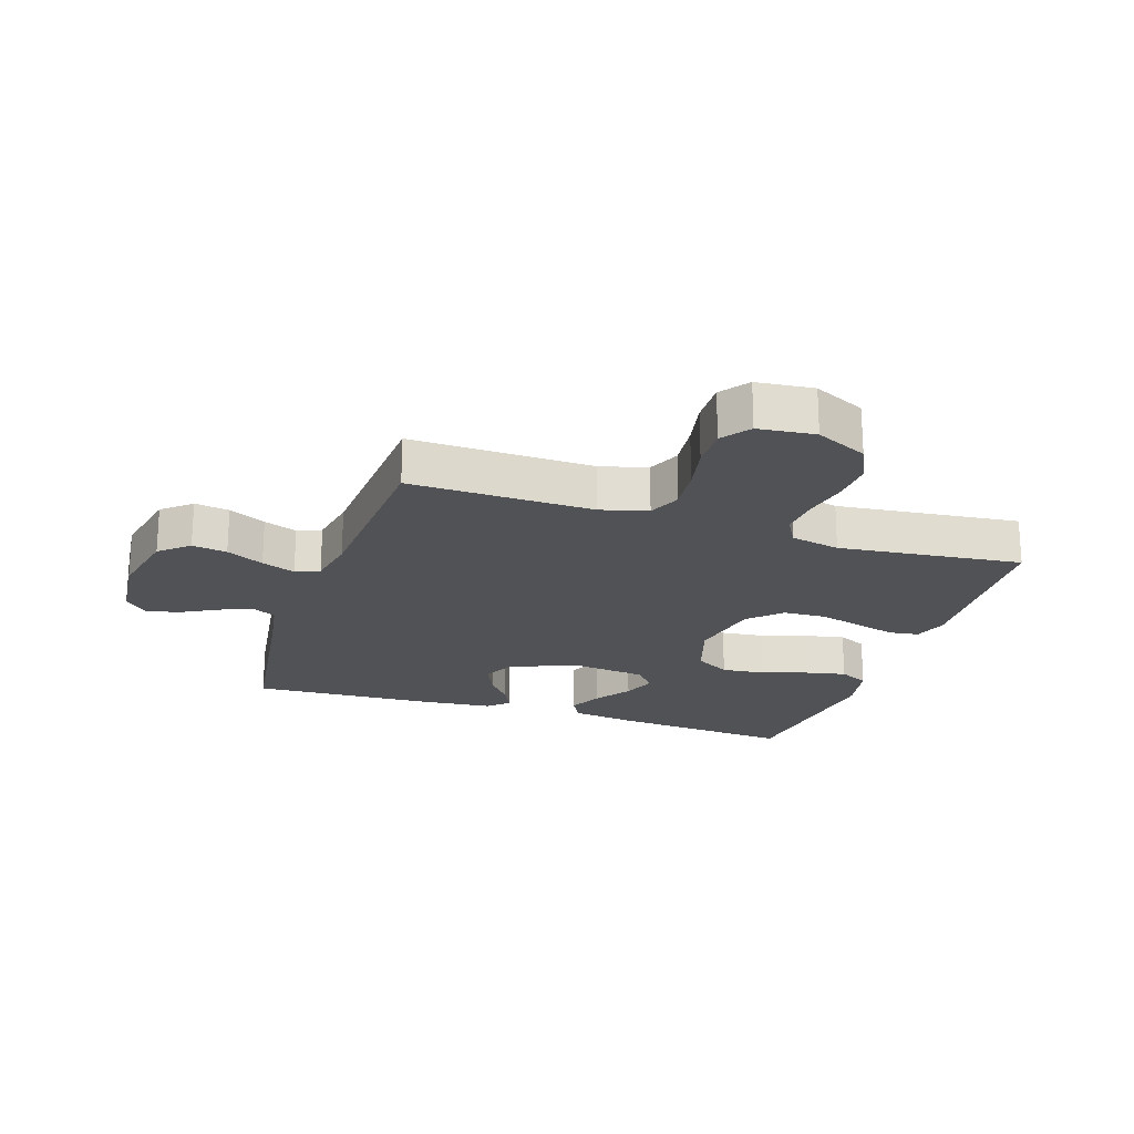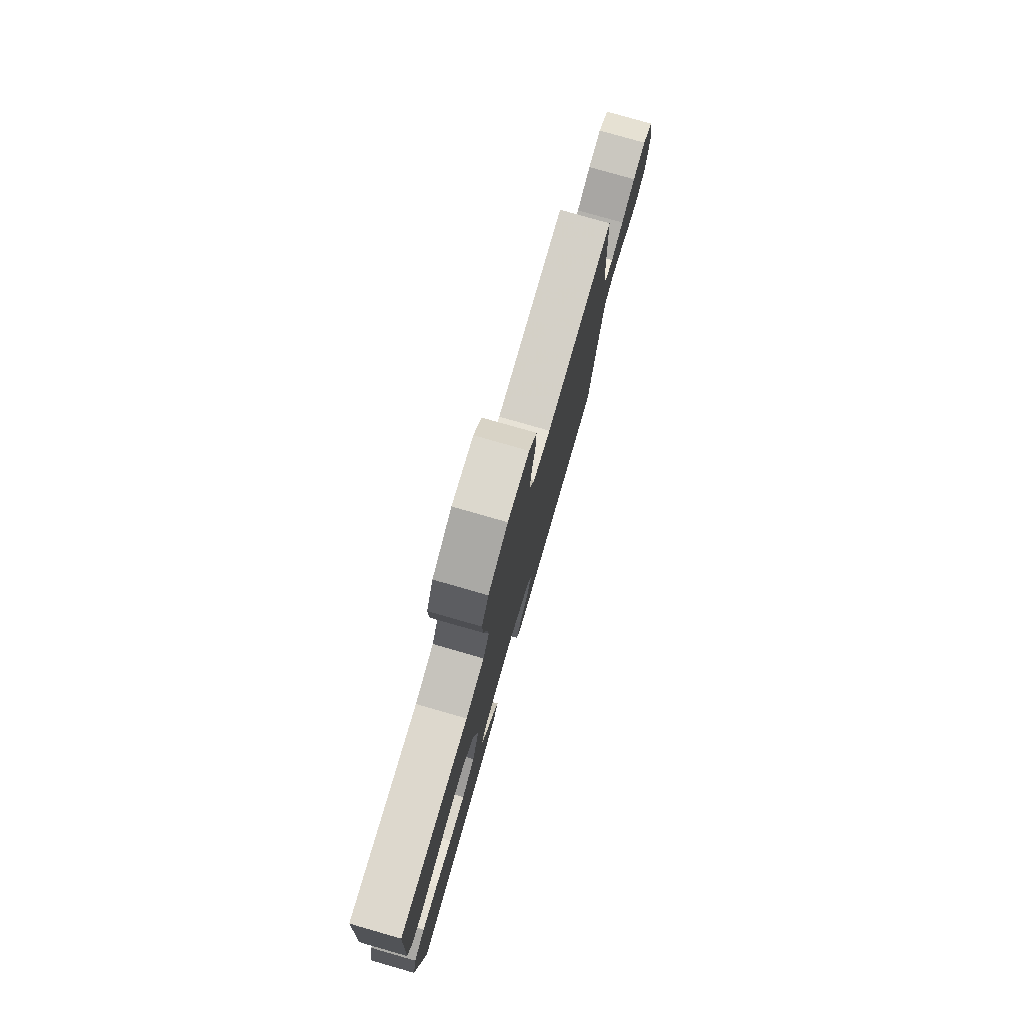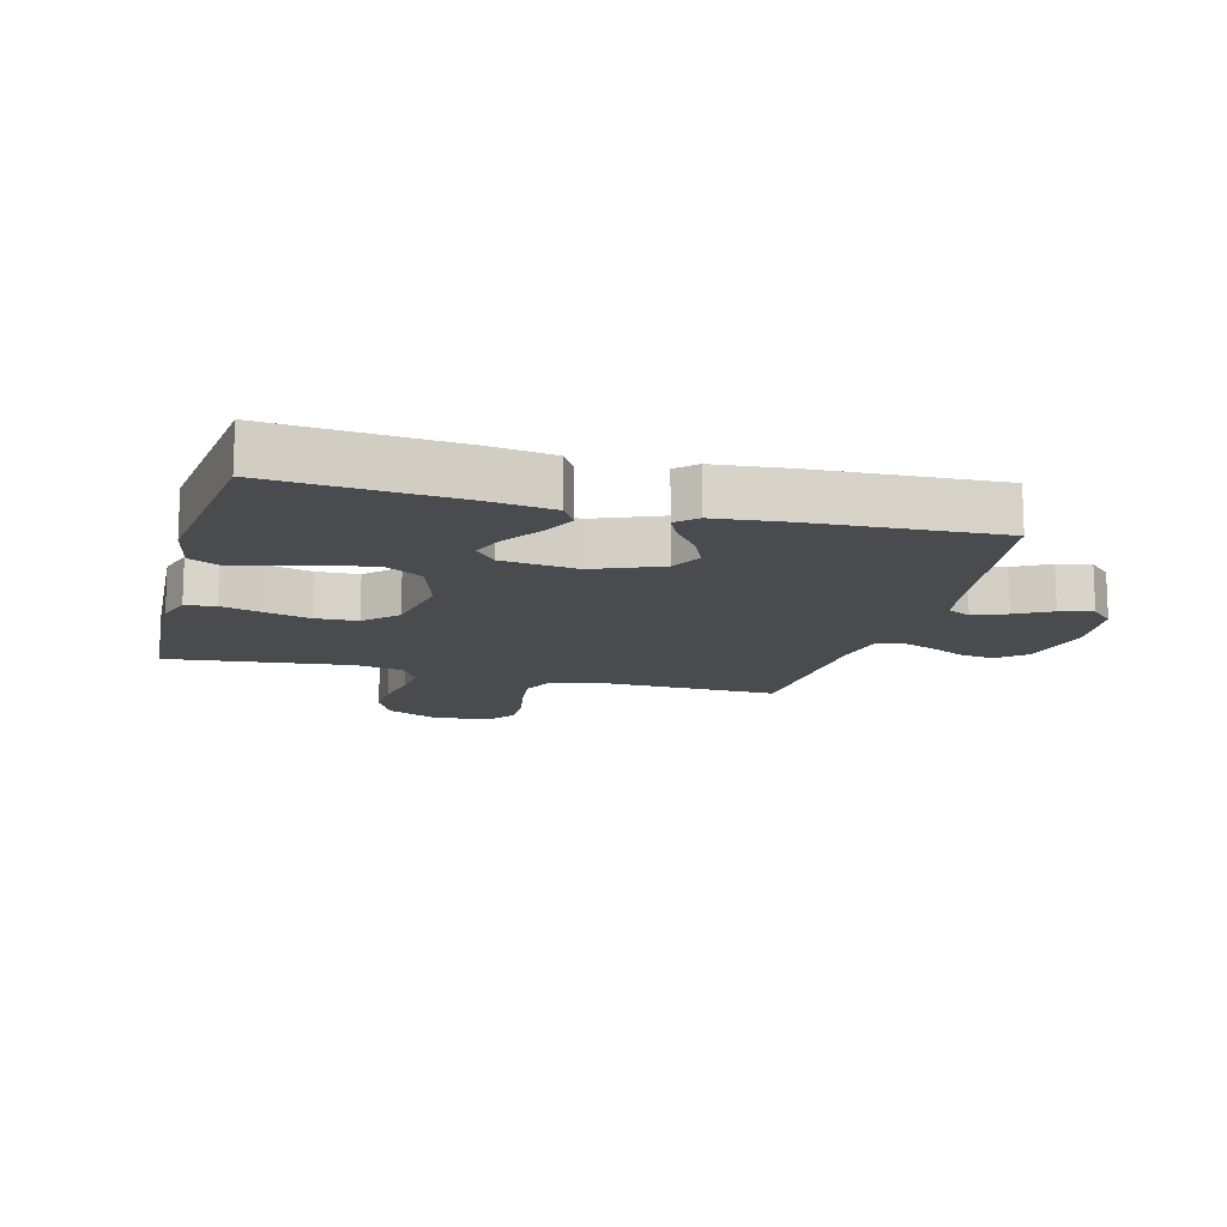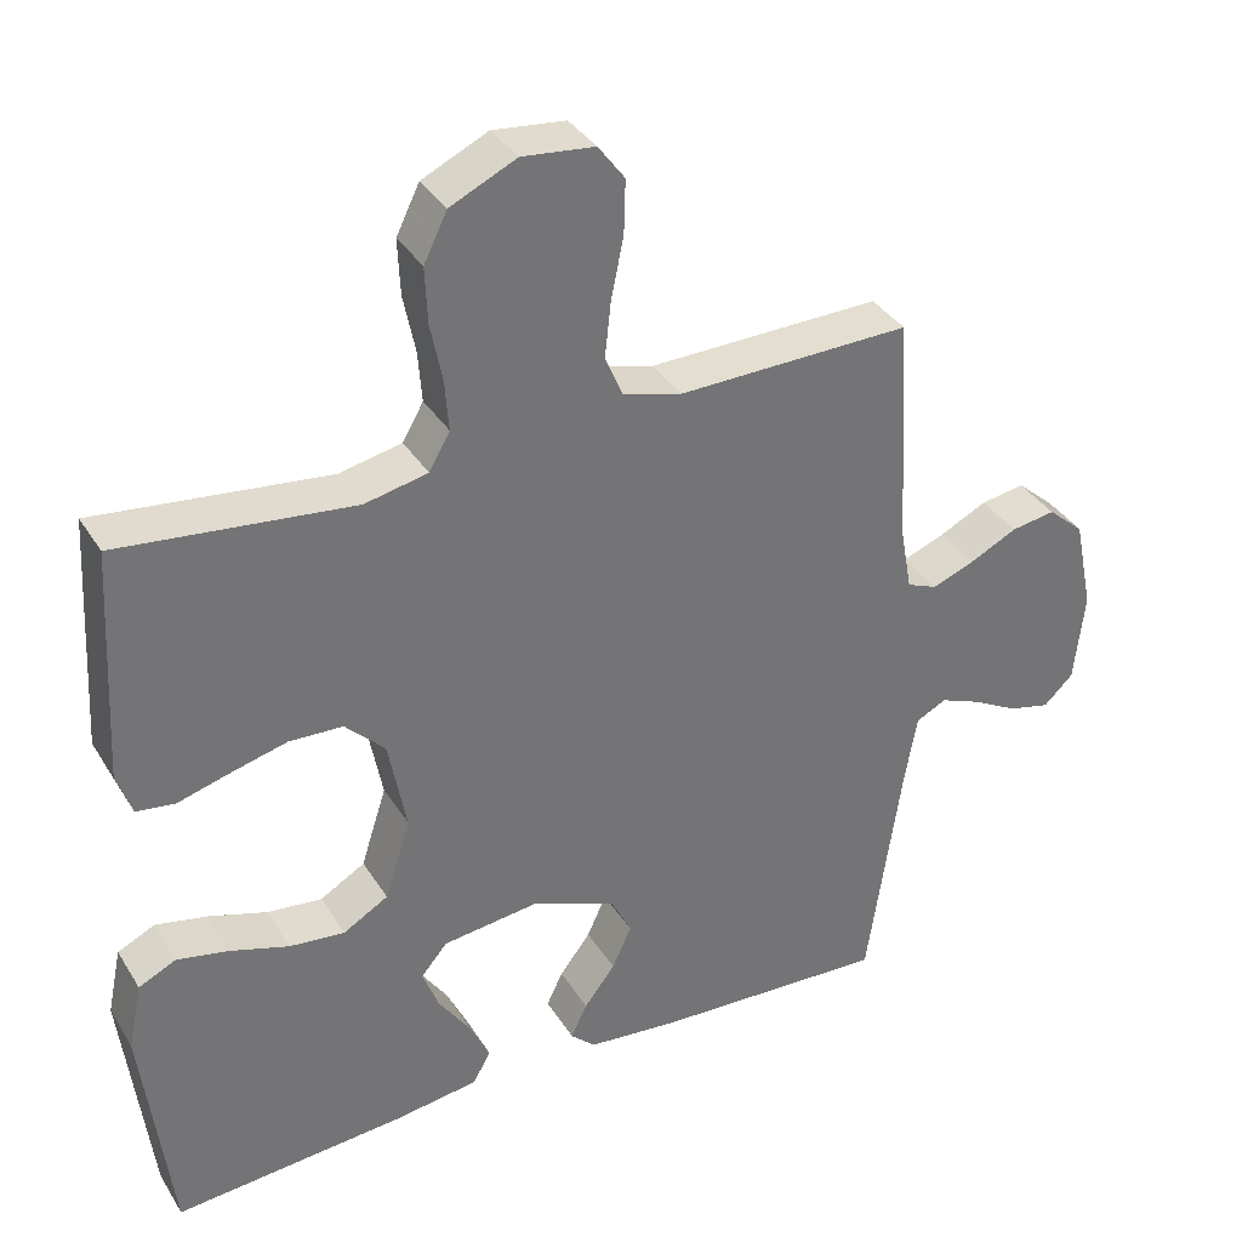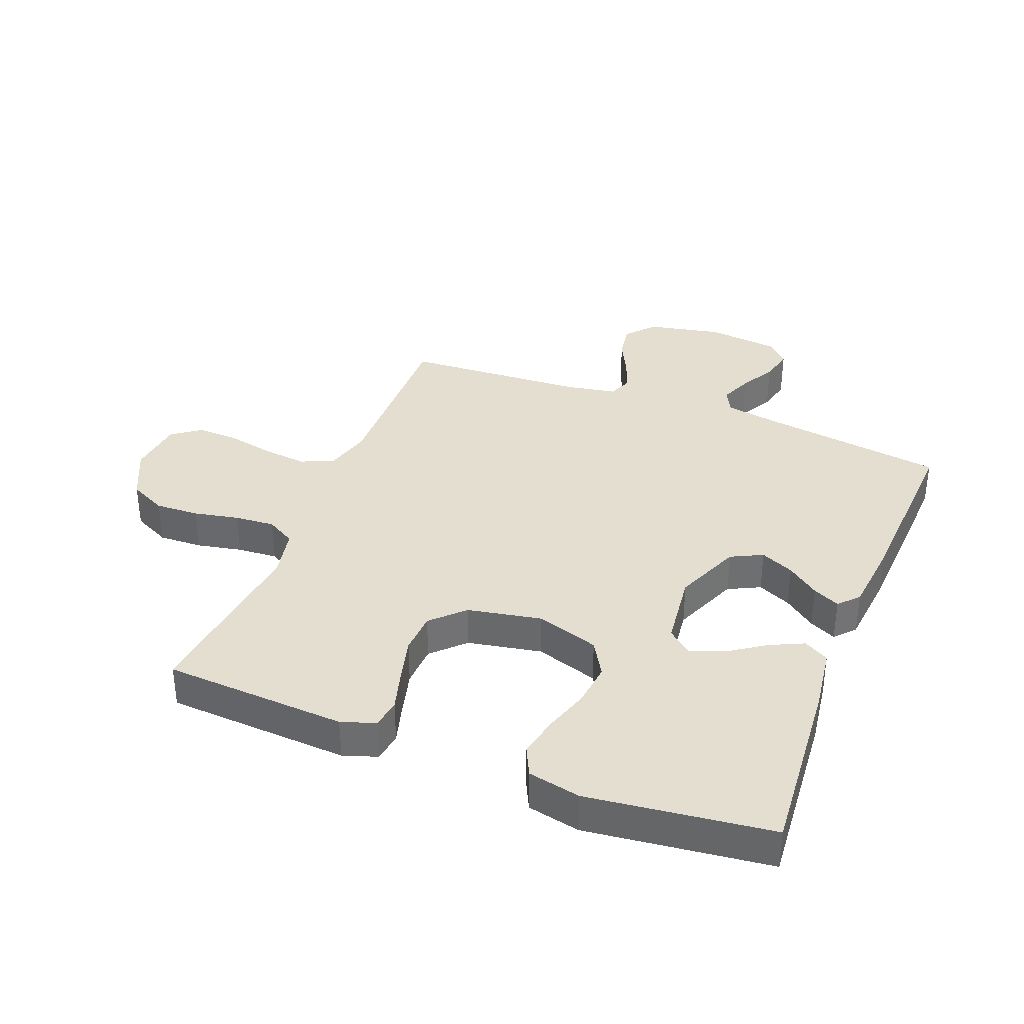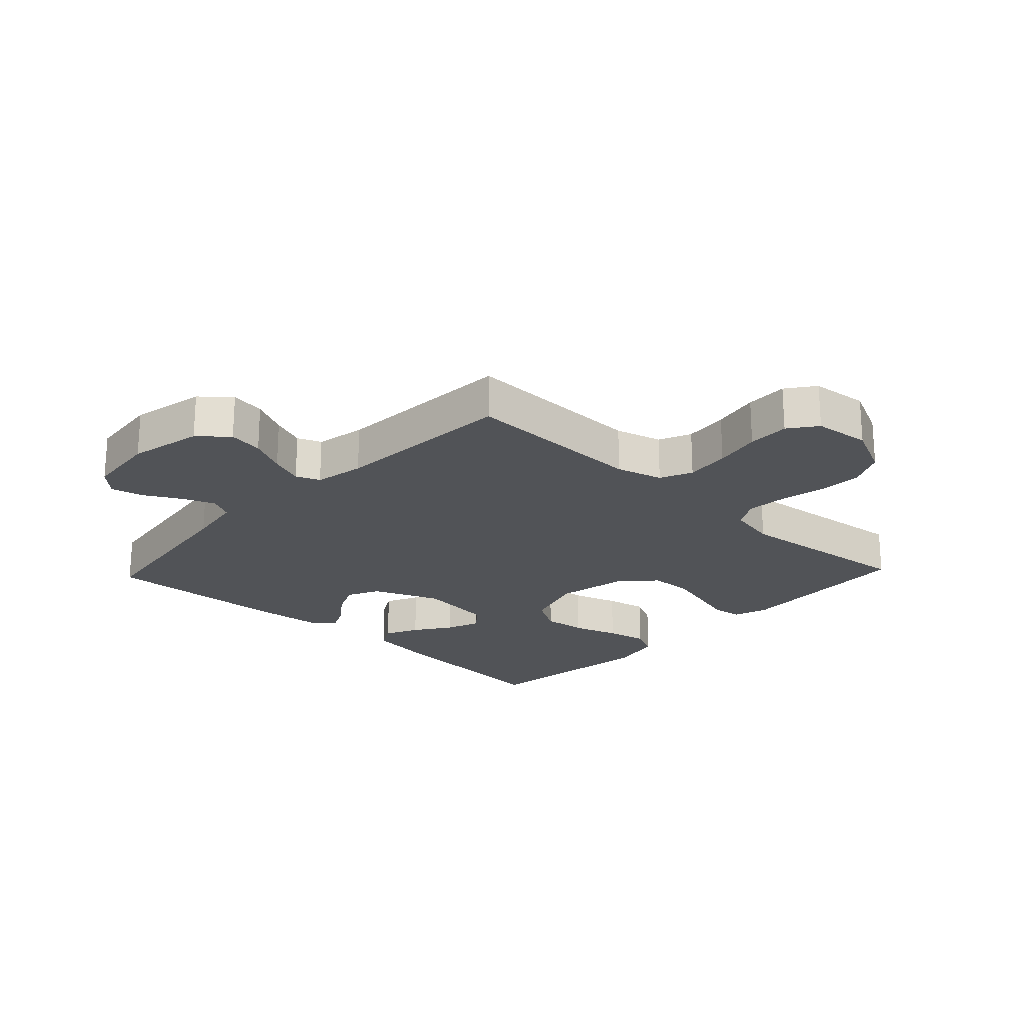
<metadata>
{"format":"obj","ext":"obj","renderer":"f3d","projection":"perspective","resolution":1024,"background":"white","views":[{"elev":-21.1,"azim":-18.4,"up":"+Y"},{"elev":78.9,"azim":106.0,"up":"+Z"},{"elev":-13.8,"azim":165.0,"up":"+Y"},{"elev":35.7,"azim":152.1,"up":"+Z"},{"elev":35.8,"azim":111.4,"up":"+Y"},{"elev":-22.0,"azim":-43.3,"up":"+Y"}]}
</metadata>
<code>
v -0.5 0.07 -0.5
v -0.544 0.07 -0.2
v -0.56 0.07 -0.108
v -0.599 0.07 -0.088
v -0.653 0.07 -0.11
v -0.711 0.07 -0.142
v -0.765 0.07 -0.155
v -0.803 0.07 -0.118
v -0.816 0.07 0
v -0.791 0.07 0.121
v -0.744 0.07 0.162
v -0.687 0.07 0.153
v -0.626 0.07 0.123
v -0.571 0.07 0.102
v -0.532 0.07 0.118
v -0.517 0.07 0.2
v -0.5 0.07 0.5
v -0.2 0.07 0.494
v -0.124 0.07 0.515
v -0.101 0.07 0.568
v -0.109 0.07 0.641
v -0.125 0.07 0.718
v -0.127 0.07 0.787
v -0.093 0.07 0.833
v 0 0.07 0.843
v 0.085 0.07 0.803
v 0.115 0.07 0.742
v 0.112 0.07 0.67
v 0.097 0.07 0.596
v 0.092 0.07 0.53
v 0.119 0.07 0.483
v 0.2 0.07 0.466
v 0.5 0.07 0.5
v 0.517 0.07 0.2
v 0.498 0.07 0.144
v 0.449 0.07 0.137
v 0.382 0.07 0.156
v 0.309 0.07 0.175
v 0.24 0.07 0.172
v 0.189 0.07 0.121
v 0.166 0.07 0
v 0.199 0.07 -0.103
v 0.257 0.07 -0.137
v 0.328 0.07 -0.129
v 0.403 0.07 -0.105
v 0.47 0.07 -0.091
v 0.518 0.07 -0.114
v 0.536 0.07 -0.2
v 0.5 0.07 -0.5
v 0.2 0.07 -0.476
v 0.093 0.07 -0.461
v 0.07 0.07 -0.42
v 0.096 0.07 -0.365
v 0.137 0.07 -0.305
v 0.158 0.07 -0.25
v 0.124 0.07 -0.21
v 0 0.07 -0.195
v -0.109 0.07 -0.24
v -0.135 0.07 -0.292
v -0.11 0.07 -0.347
v -0.07 0.07 -0.399
v -0.049 0.07 -0.443
v -0.081 0.07 -0.473
v -0.2 0.07 -0.485
v -0.5 0 -0.5
v -0.544 0 -0.2
v -0.56 0 -0.108
v -0.599 0 -0.088
v -0.653 0 -0.11
v -0.711 0 -0.142
v -0.765 0 -0.155
v -0.803 0 -0.118
v -0.816 0 0
v -0.791 0 0.121
v -0.744 0 0.162
v -0.687 0 0.153
v -0.626 0 0.123
v -0.571 0 0.102
v -0.532 0 0.118
v -0.517 0 0.2
v -0.5 0 0.5
v -0.2 0 0.494
v -0.124 0 0.515
v -0.101 0 0.568
v -0.109 0 0.641
v -0.125 0 0.718
v -0.127 0 0.787
v -0.093 0 0.833
v 0 0 0.843
v 0.085 0 0.803
v 0.115 0 0.742
v 0.112 0 0.67
v 0.097 0 0.596
v 0.092 0 0.53
v 0.119 0 0.483
v 0.2 0 0.466
v 0.5 0 0.5
v 0.517 0 0.2
v 0.498 0 0.144
v 0.449 0 0.137
v 0.382 0 0.156
v 0.309 0 0.175
v 0.24 0 0.172
v 0.189 0 0.121
v 0.166 0 0
v 0.199 0 -0.103
v 0.257 0 -0.137
v 0.328 0 -0.129
v 0.403 0 -0.105
v 0.47 0 -0.091
v 0.518 0 -0.114
v 0.536 0 -0.2
v 0.5 0 -0.5
v 0.2 0 -0.476
v 0.093 0 -0.461
v 0.07 0 -0.42
v 0.096 0 -0.365
v 0.137 0 -0.305
v 0.158 0 -0.25
v 0.124 0 -0.21
v 0 0 -0.195
v -0.109 0 -0.24
v -0.135 0 -0.292
v -0.11 0 -0.347
v -0.07 0 -0.399
v -0.049 0 -0.443
v -0.081 0 -0.473
v -0.2 0 -0.485
f 63 64 1 2
f 60 61 62 63
f 59 60 63 2
f 58 59 2 3
f 57 58 3 4
f 56 57 4
f 51 52 53 54
f 51 54 55
f 50 51 55
f 49 50 55
f 48 49 55 56
f 44 45 46 47
f 43 44 47 48
f 34 35 36 37
f 32 33 34 37
f 31 32 37 38
f 26 27 28 29
f 26 29 30
f 25 26 30
f 24 25 30
f 21 22 23 24
f 20 21 24 30
f 19 20 30 31
f 16 17 18
f 15 16 18 19
f 10 11 12 13
f 10 13 14
f 9 10 14
f 8 9 14 15
f 5 6 7 8
f 4 5 8 15
f 43 48 56 4
f 42 43 4 15
f 41 42 15 19
f 40 41 19 31
f 39 40 31
f 31 38 39
f 66 65 128 127
f 127 126 125 124
f 66 127 124 123
f 67 66 123 122
f 68 67 122 121
f 68 121 120
f 118 117 116 115
f 119 118 115
f 119 115 114
f 119 114 113
f 120 119 113 112
f 111 110 109 108
f 112 111 108 107
f 101 100 99 98
f 101 98 97 96
f 102 101 96 95
f 93 92 91 90
f 94 93 90
f 94 90 89
f 94 89 88
f 88 87 86 85
f 94 88 85 84
f 95 94 84 83
f 82 81 80
f 83 82 80 79
f 77 76 75 74
f 78 77 74
f 78 74 73
f 79 78 73 72
f 72 71 70 69
f 79 72 69 68
f 68 120 112 107
f 79 68 107 106
f 83 79 106 105
f 95 83 105 104
f 95 104 103
f 103 102 95
f 1 65 66 2
f 2 66 67 3
f 3 67 68 4
f 4 68 69 5
f 5 69 70 6
f 6 70 71 7
f 7 71 72 8
f 8 72 73 9
f 9 73 74 10
f 10 74 75 11
f 11 75 76 12
f 12 76 77 13
f 13 77 78 14
f 14 78 79 15
f 15 79 80 16
f 16 80 81 17
f 17 81 82 18
f 18 82 83 19
f 19 83 84 20
f 20 84 85 21
f 21 85 86 22
f 22 86 87 23
f 23 87 88 24
f 24 88 89 25
f 25 89 90 26
f 26 90 91 27
f 27 91 92 28
f 28 92 93 29
f 29 93 94 30
f 30 94 95 31
f 31 95 96 32
f 32 96 97 33
f 33 97 98 34
f 34 98 99 35
f 35 99 100 36
f 36 100 101 37
f 37 101 102 38
f 38 102 103 39
f 39 103 104 40
f 40 104 105 41
f 41 105 106 42
f 42 106 107 43
f 43 107 108 44
f 44 108 109 45
f 45 109 110 46
f 46 110 111 47
f 47 111 112 48
f 48 112 113 49
f 49 113 114 50
f 50 114 115 51
f 51 115 116 52
f 52 116 117 53
f 53 117 118 54
f 54 118 119 55
f 55 119 120 56
f 56 120 121 57
f 57 121 122 58
f 58 122 123 59
f 59 123 124 60
f 60 124 125 61
f 61 125 126 62
f 62 126 127 63
f 63 127 128 64
f 64 128 65 1

</code>
